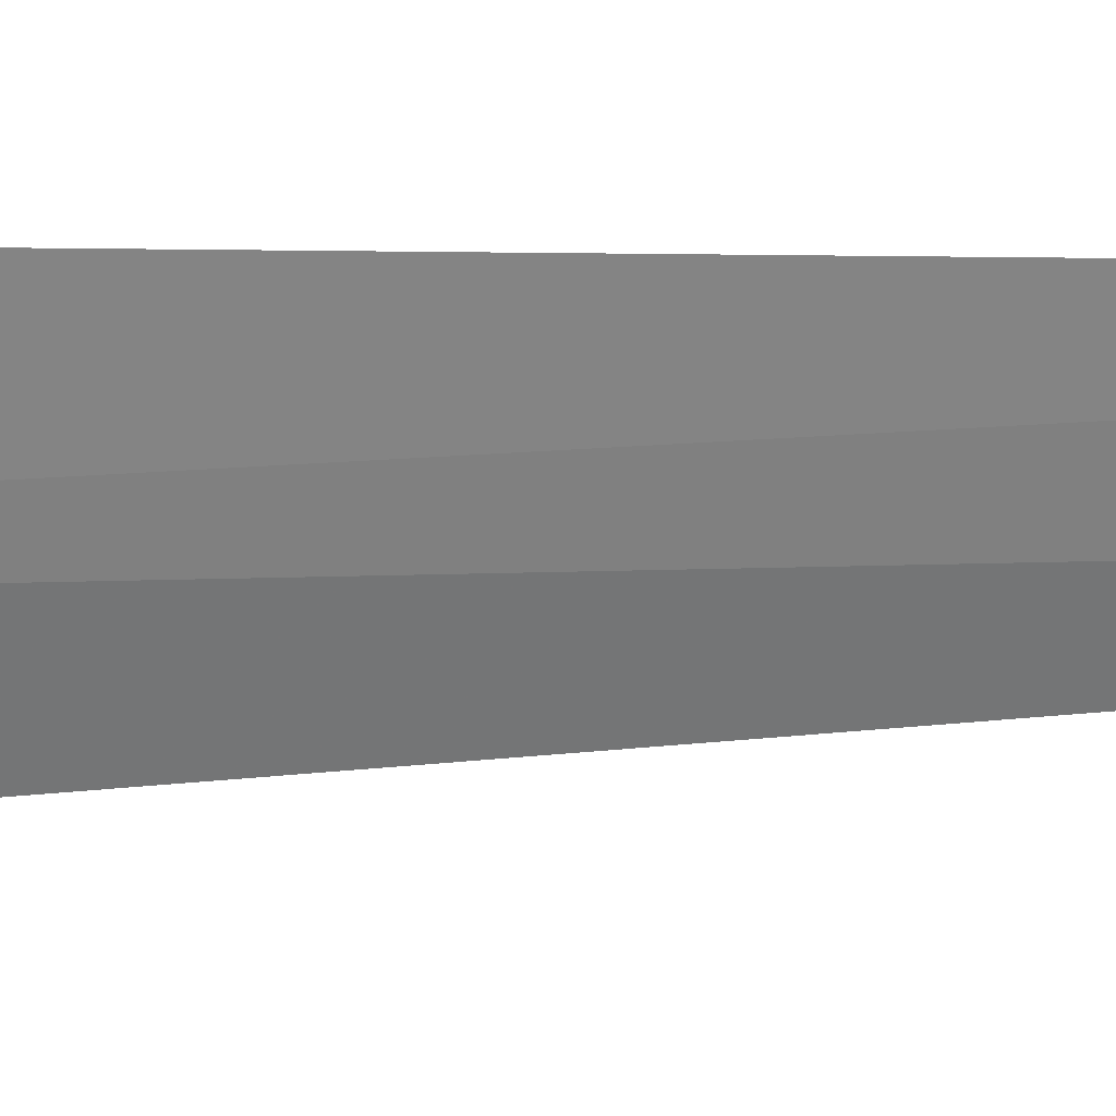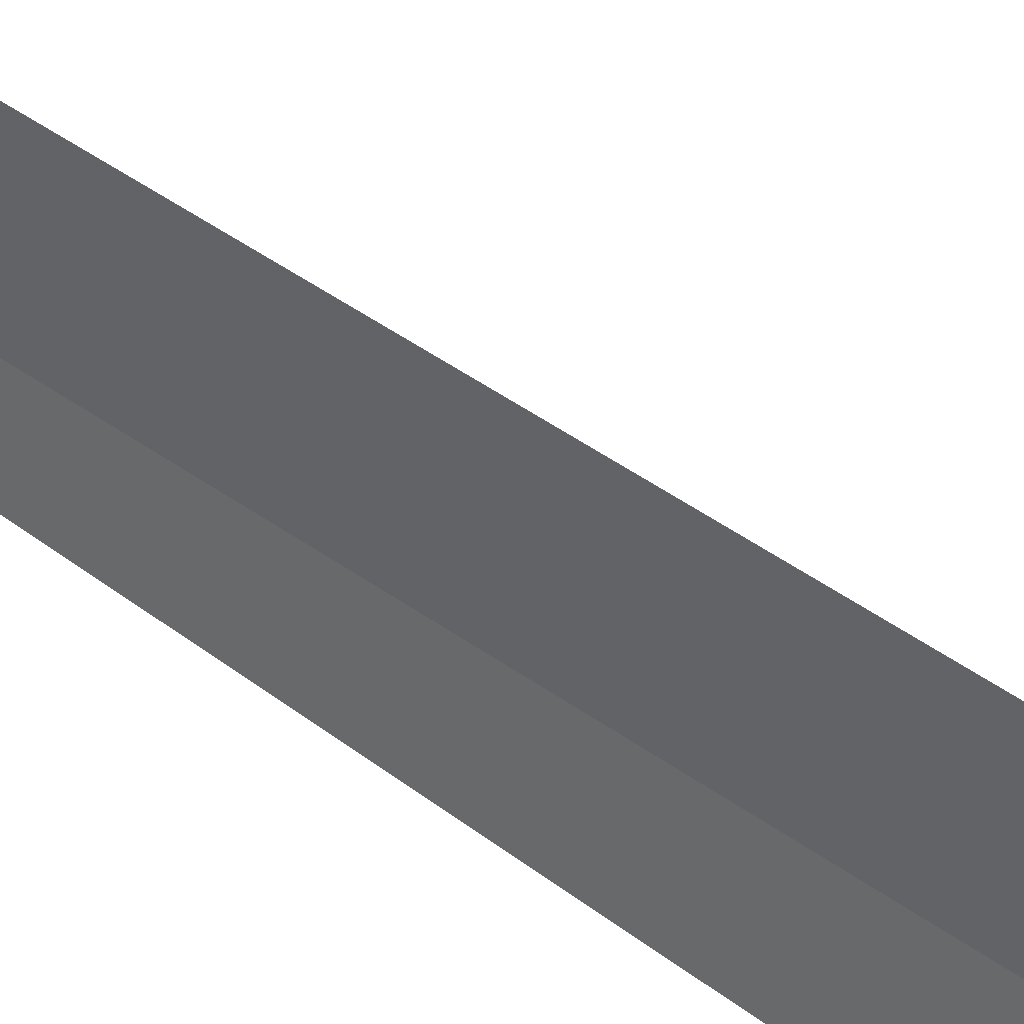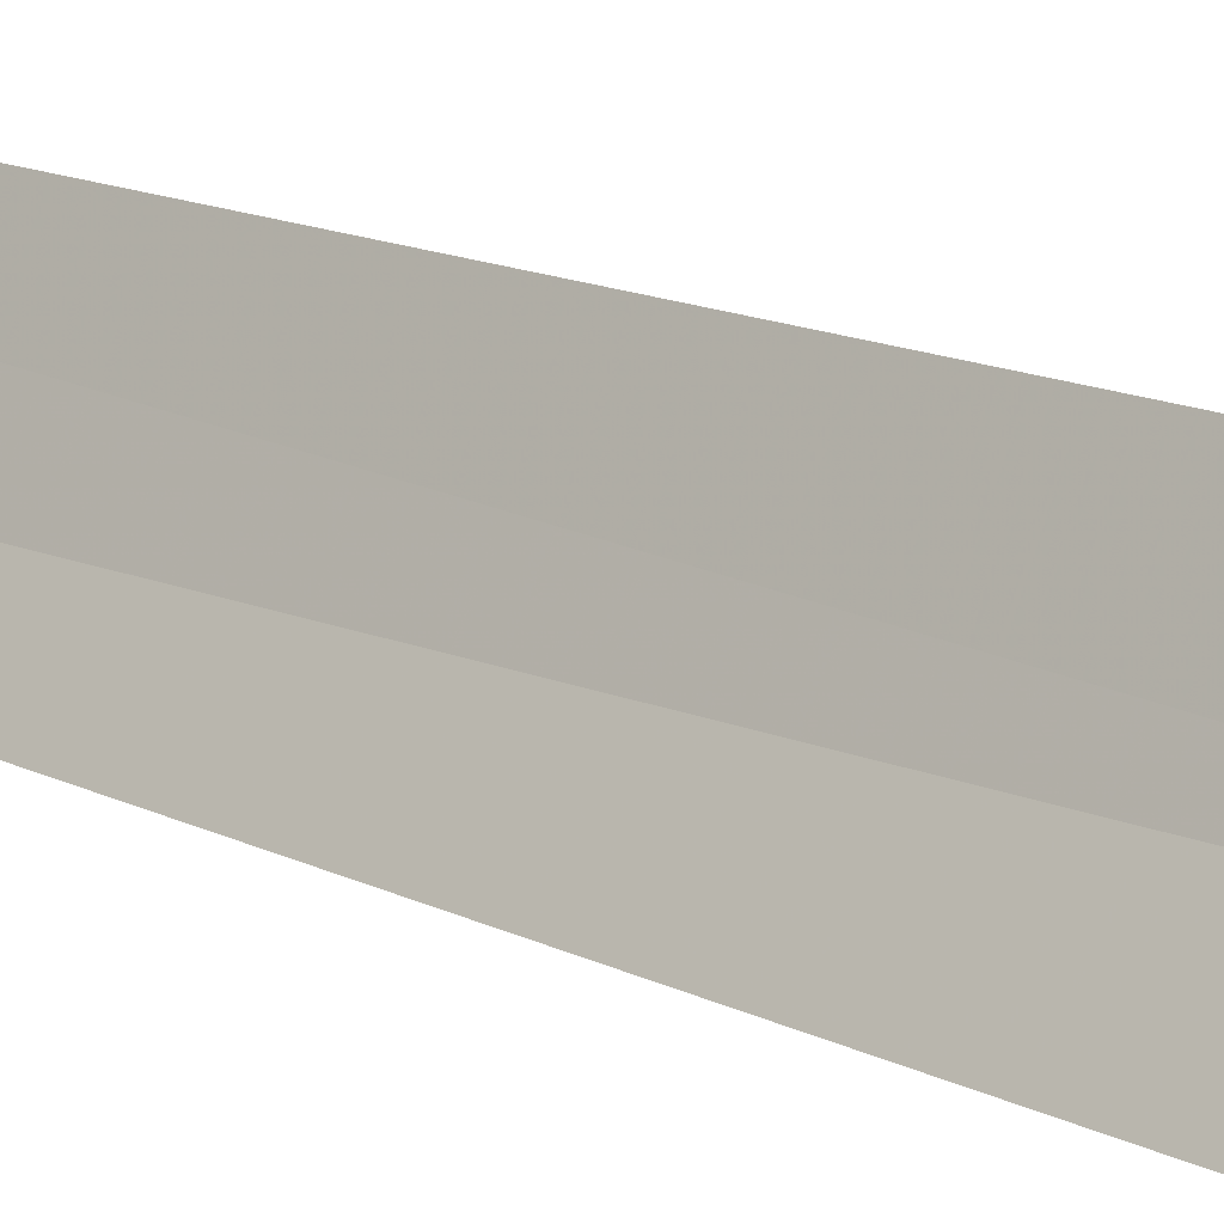
<metadata>
{"format":"obj","ext":"obj","renderer":"f3d","projection":"perspective","resolution":1024,"background":"white","views":[{"elev":2.6,"azim":60.3,"up":"+Z"},{"elev":67.3,"azim":-56.5,"up":"+Z"},{"elev":15.9,"azim":-47.2,"up":"+Z"}]}
</metadata>
<code>
v -4.134 4.368 16.1
v -3.724 4.368 17.03
v -2.981 3.368 16.2
v -2.981 3.155 15.69
v -2.981 2.919 15.17
v -4.629 4.368 15.21
v -4.189 23.39 15.99
v -3.89 22.93 16.62
f 1 3 2
f 1 4 3
f 1 5 4
f 1 8 7
f 1 2 8
f 1 6 5
f 1 7 6

</code>
